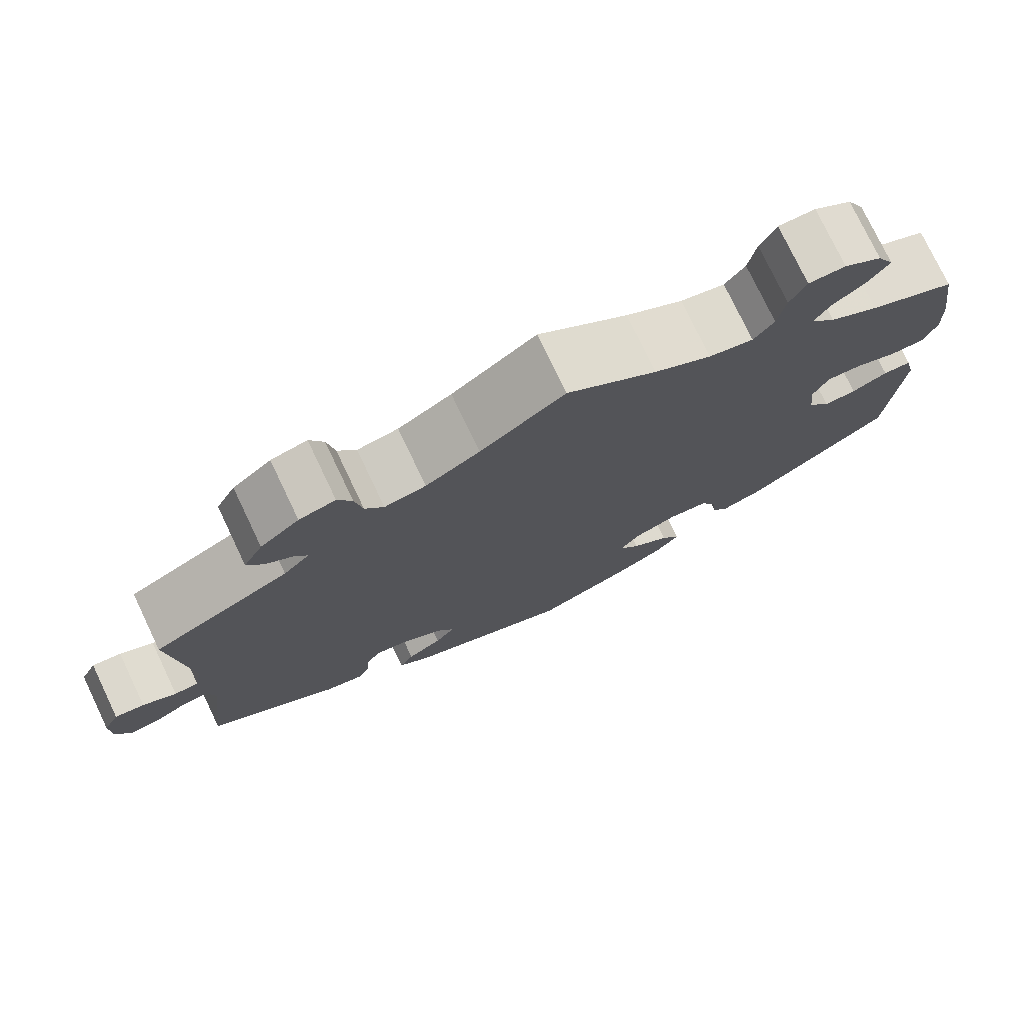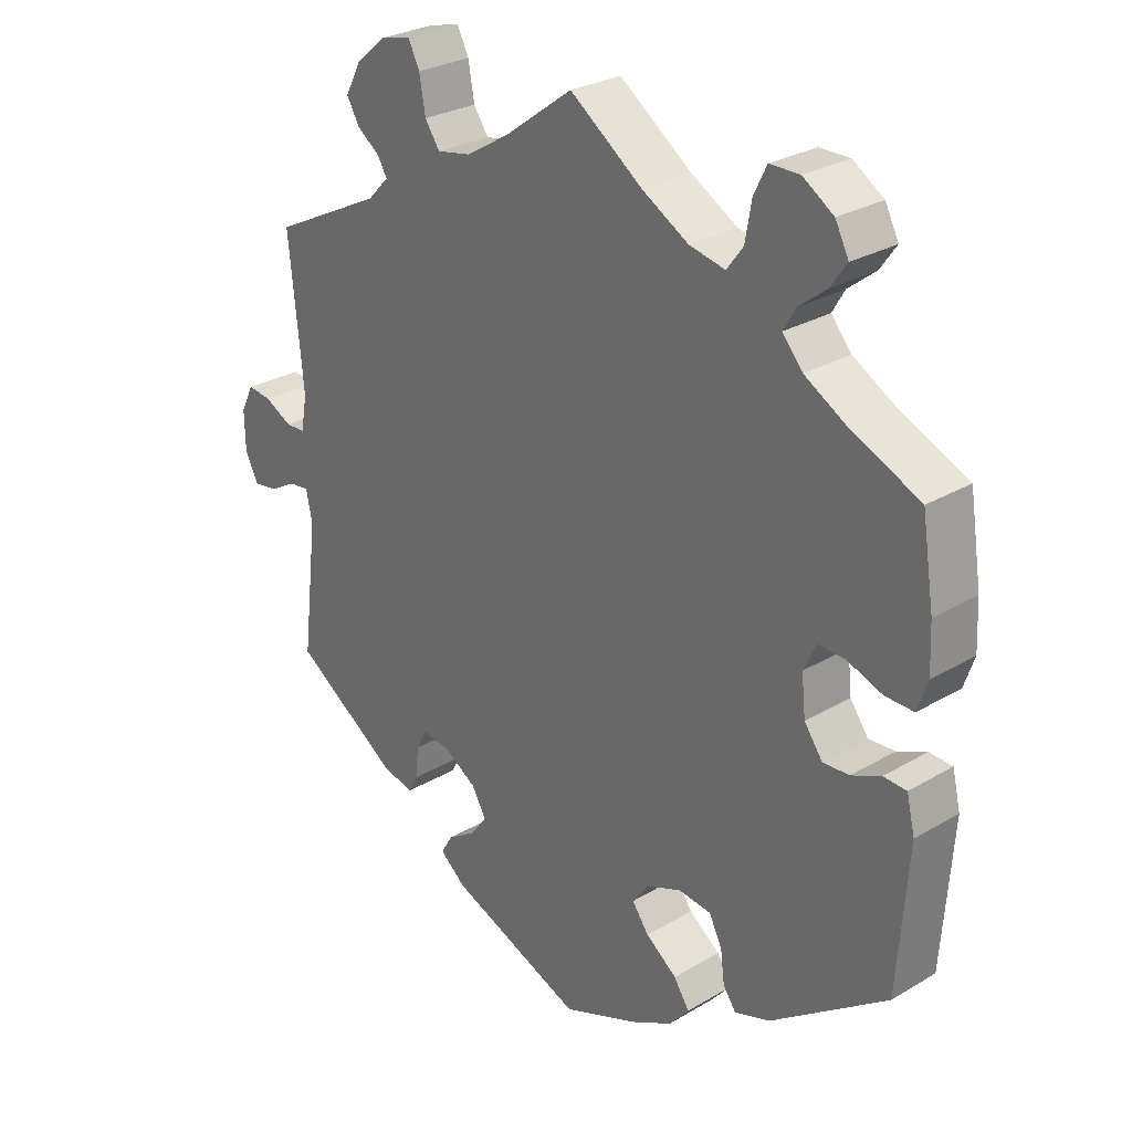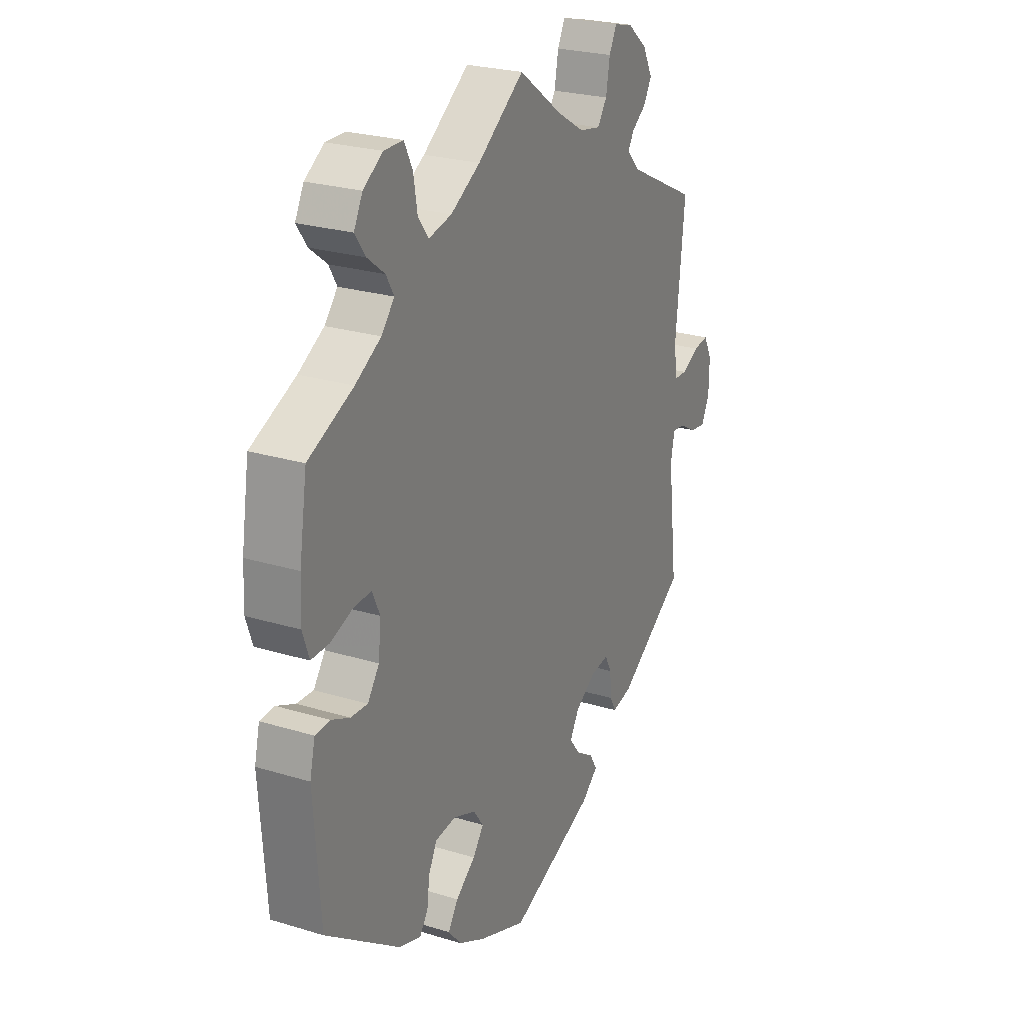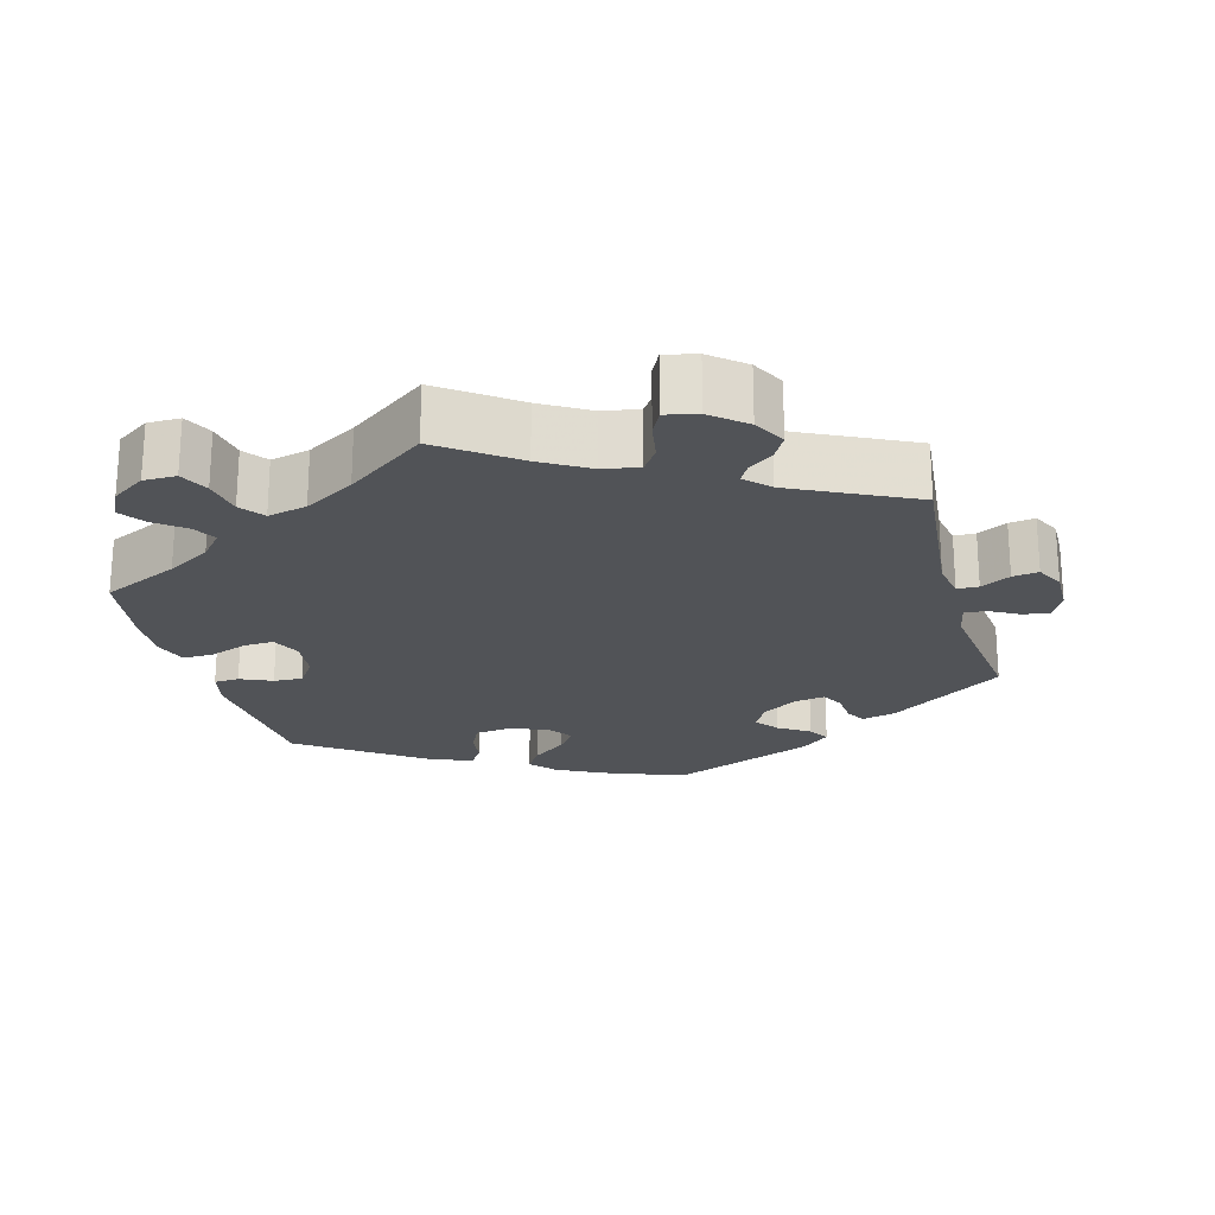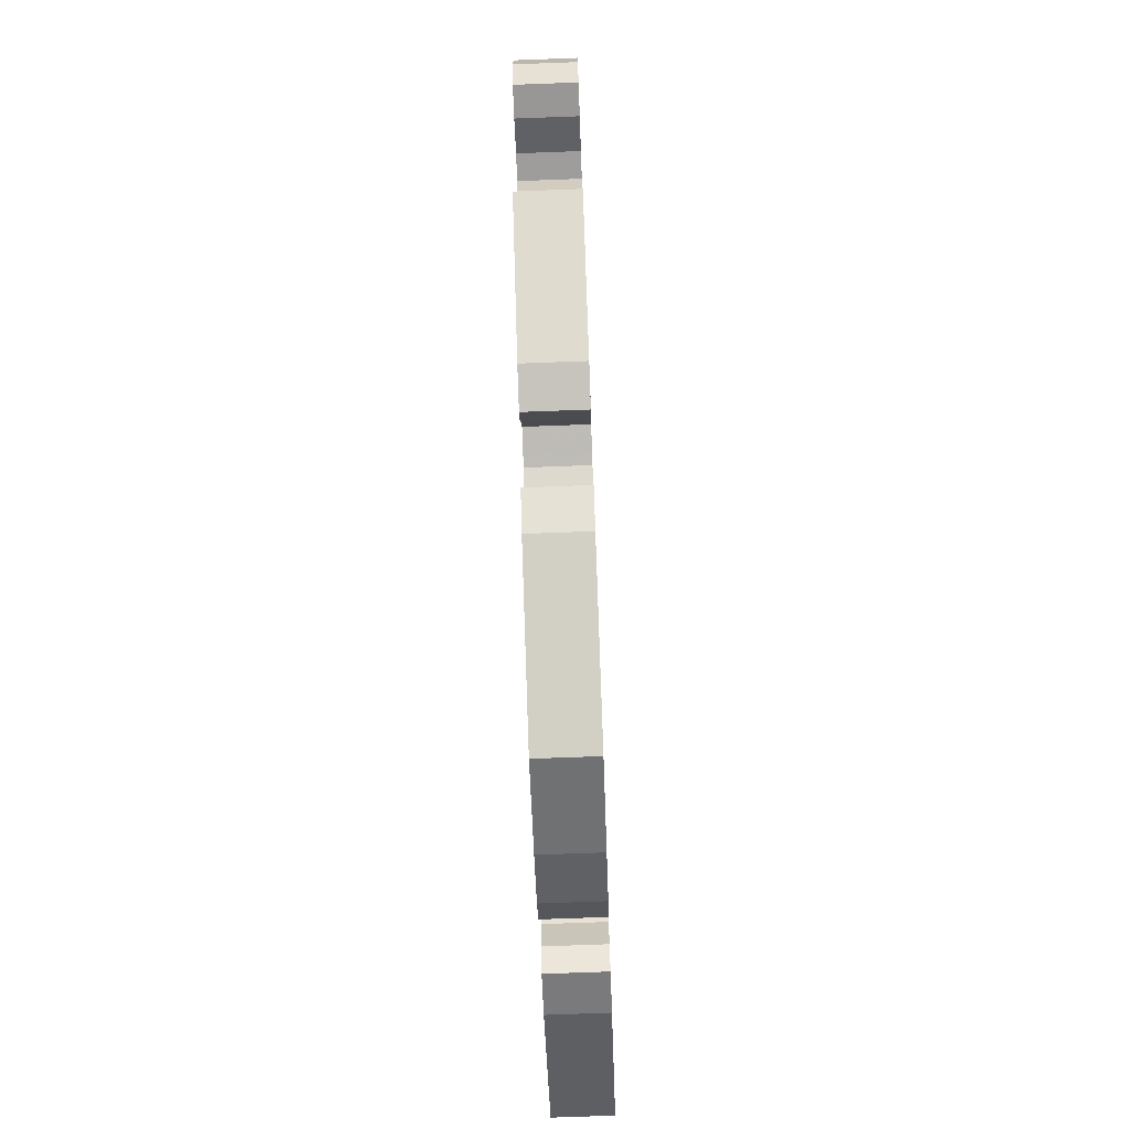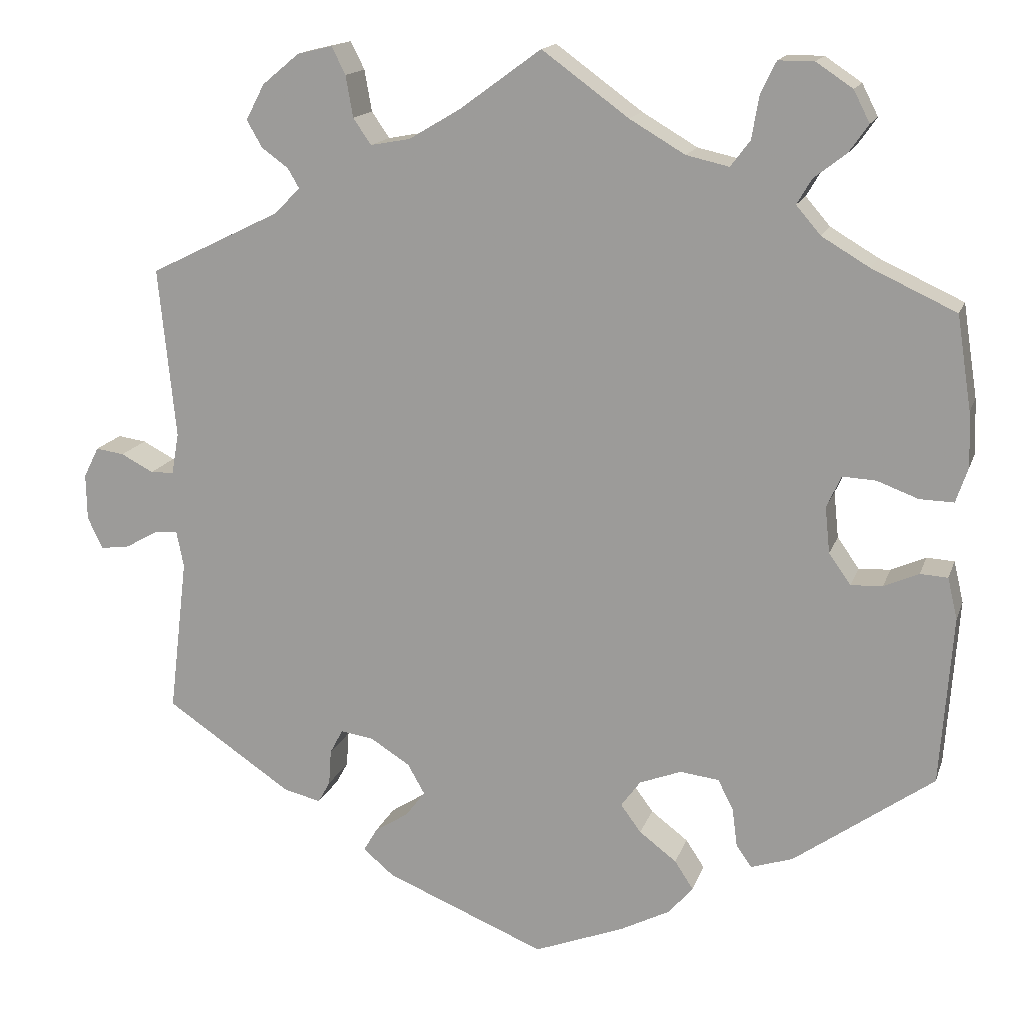
<metadata>
{"format":"obj","ext":"obj","renderer":"f3d","projection":"perspective","resolution":1024,"background":"white","views":[{"elev":76.6,"azim":154.5,"up":"+Z"},{"elev":27.6,"azim":-132.2,"up":"+Z"},{"elev":24.9,"azim":-63.6,"up":"+Z"},{"elev":-22.2,"azim":15.5,"up":"+Y"},{"elev":-76.2,"azim":92.1,"up":"+Z"},{"elev":15.7,"azim":-164.3,"up":"+Z"}]}
</metadata>
<code>
v -0.515 0.07 -0.081
v -0.503 0.07 -0.03
v -0.469 0.07 -0.028
v -0.426 0.07 -0.047
v -0.387 0.07 -0.049
v -0.36 0.07 -0.011
v -0.354 0.07 0.046
v -0.372 0.07 0.085
v -0.413 0.07 0.083
v -0.464 0.07 0.064
v -0.506 0.07 0.063
v -0.521 0.07 0.107
v -0.518 0.07 0.174
v -0.5 0.07 0.289
v -0.396 0.07 0.337
v -0.337 0.07 0.372
v -0.307 0.07 0.407
v -0.325 0.07 0.438
v -0.365 0.07 0.469
v -0.389 0.07 0.503
v -0.369 0.07 0.542
v -0.324 0.07 0.572
v -0.28 0.07 0.572
v -0.261 0.07 0.533
v -0.252 0.07 0.48
v -0.228 0.07 0.448
v -0.175 0.07 0.46
v -0.107 0.07 0.5
v 0 0.07 0.578
v 0.1 0.07 0.505
v 0.164 0.07 0.467
v 0.213 0.07 0.458
v 0.235 0.07 0.49
v 0.244 0.07 0.541
v 0.261 0.07 0.575
v 0.304 0.07 0.565
v 0.35 0.07 0.527
v 0.373 0.07 0.483
v 0.354 0.07 0.45
v 0.321 0.07 0.426
v 0.307 0.07 0.402
v 0.338 0.07 0.37
v 0.501 0.07 0.29
v 0.48 0.07 0.079
v 0.489 0.07 0.028
v 0.518 0.07 0.027
v 0.558 0.07 0.048
v 0.593 0.07 0.053
v 0.612 0.07 0.015
v 0.611 0.07 -0.042
v 0.592 0.07 -0.081
v 0.556 0.07 -0.076
v 0.517 0.07 -0.054
v 0.487 0.07 -0.051
v 0.478 0.07 -0.096
v 0.501 0.07 -0.288
v 0.345 0.07 -0.393
v 0.299 0.07 -0.404
v 0.284 0.07 -0.377
v 0.281 0.07 -0.333
v 0.265 0.07 -0.303
v 0.224 0.07 -0.309
v 0.175 0.07 -0.34
v 0.154 0.07 -0.377
v 0.178 0.07 -0.409
v 0.22 0.07 -0.436
v 0.237 0.07 -0.465
v 0.199 0.07 -0.497
v 0.001 0.07 -0.578
v -0.11 0.07 -0.535
v -0.172 0.07 -0.503
v -0.202 0.07 -0.468
v -0.179 0.07 -0.433
v -0.133 0.07 -0.398
v -0.108 0.07 -0.364
v -0.132 0.07 -0.331
v -0.184 0.07 -0.311
v -0.232 0.07 -0.317
v -0.251 0.07 -0.355
v -0.257 0.07 -0.402
v -0.276 0.07 -0.429
v -0.328 0.07 -0.412
v -0.5 0.07 -0.289
v -0.515 0 -0.081
v -0.503 0 -0.03
v -0.469 0 -0.028
v -0.426 0 -0.047
v -0.387 0 -0.049
v -0.36 0 -0.011
v -0.354 0 0.046
v -0.372 0 0.085
v -0.413 0 0.083
v -0.464 0 0.064
v -0.506 0 0.063
v -0.521 0 0.107
v -0.518 0 0.174
v -0.5 0 0.289
v -0.396 0 0.337
v -0.337 0 0.372
v -0.307 0 0.407
v -0.325 0 0.438
v -0.365 0 0.469
v -0.389 0 0.503
v -0.369 0 0.542
v -0.324 0 0.572
v -0.28 0 0.572
v -0.261 0 0.533
v -0.252 0 0.48
v -0.228 0 0.448
v -0.175 0 0.46
v -0.107 0 0.5
v 0 0 0.578
v 0.1 0 0.505
v 0.164 0 0.467
v 0.213 0 0.458
v 0.235 0 0.49
v 0.244 0 0.541
v 0.261 0 0.575
v 0.304 0 0.565
v 0.35 0 0.527
v 0.373 0 0.483
v 0.354 0 0.45
v 0.321 0 0.426
v 0.307 0 0.402
v 0.338 0 0.37
v 0.501 0 0.29
v 0.48 0 0.079
v 0.489 0 0.028
v 0.518 0 0.027
v 0.558 0 0.048
v 0.593 0 0.053
v 0.612 0 0.015
v 0.611 0 -0.042
v 0.592 0 -0.081
v 0.556 0 -0.076
v 0.517 0 -0.054
v 0.487 0 -0.051
v 0.478 0 -0.096
v 0.501 0 -0.288
v 0.345 0 -0.393
v 0.299 0 -0.404
v 0.284 0 -0.377
v 0.281 0 -0.333
v 0.265 0 -0.303
v 0.224 0 -0.309
v 0.175 0 -0.34
v 0.154 0 -0.377
v 0.178 0 -0.409
v 0.22 0 -0.436
v 0.237 0 -0.465
v 0.199 0 -0.497
v 0.001 0 -0.578
v -0.11 0 -0.535
v -0.172 0 -0.503
v -0.202 0 -0.468
v -0.179 0 -0.433
v -0.133 0 -0.398
v -0.108 0 -0.364
v -0.132 0 -0.331
v -0.184 0 -0.311
v -0.232 0 -0.317
v -0.251 0 -0.355
v -0.257 0 -0.402
v -0.276 0 -0.429
v -0.328 0 -0.412
v -0.5 0 -0.289
f 79 80 81 82
f 78 79 82 83
f 77 78 83 1
f 71 72 73 74
f 71 74 75
f 70 71 75
f 69 70 75
f 68 69 75
f 65 66 67 68
f 64 65 68 75
f 63 64 75 76
f 57 58 59 60
f 55 56 57 60
f 54 55 60 61
f 50 51 52 53
f 50 53 54
f 49 50 54
f 46 47 48 49
f 45 46 49 54
f 44 45 54 61
f 42 43 44 61
f 37 38 39 40
f 37 40 41
f 36 37 41
f 33 34 35 36
f 32 33 36 41
f 31 32 41 42
f 28 29 30
f 27 28 30 31
f 26 27 31 42
f 22 23 24 25
f 22 25 26
f 21 22 26
f 18 19 20 21
f 17 18 21 26
f 16 17 26 42
f 12 13 14 15
f 9 10 11 12
f 8 9 12 15
f 7 8 15 16
f 1 2 3 4
f 1 4 5
f 77 1 5
f 62 63 76 77
f 62 77 5 6
f 61 62 6 7
f 7 16 42 61
f 165 164 163 162
f 166 165 162 161
f 84 166 161 160
f 157 156 155 154
f 158 157 154
f 158 154 153
f 158 153 152
f 158 152 151
f 151 150 149 148
f 158 151 148 147
f 159 158 147 146
f 143 142 141 140
f 143 140 139 138
f 144 143 138 137
f 136 135 134 133
f 137 136 133
f 137 133 132
f 132 131 130 129
f 137 132 129 128
f 144 137 128 127
f 144 127 126 125
f 123 122 121 120
f 124 123 120
f 124 120 119
f 119 118 117 116
f 124 119 116 115
f 125 124 115 114
f 113 112 111
f 114 113 111 110
f 125 114 110 109
f 108 107 106 105
f 109 108 105
f 109 105 104
f 104 103 102 101
f 109 104 101 100
f 125 109 100 99
f 98 97 96 95
f 95 94 93 92
f 98 95 92 91
f 99 98 91 90
f 87 86 85 84
f 88 87 84
f 88 84 160
f 160 159 146 145
f 89 88 160 145
f 90 89 145 144
f 144 125 99 90
f 1 84 85 2
f 2 85 86 3
f 3 86 87 4
f 4 87 88 5
f 5 88 89 6
f 6 89 90 7
f 7 90 91 8
f 8 91 92 9
f 9 92 93 10
f 10 93 94 11
f 11 94 95 12
f 12 95 96 13
f 13 96 97 14
f 14 97 98 15
f 15 98 99 16
f 16 99 100 17
f 17 100 101 18
f 18 101 102 19
f 19 102 103 20
f 20 103 104 21
f 21 104 105 22
f 22 105 106 23
f 23 106 107 24
f 24 107 108 25
f 25 108 109 26
f 26 109 110 27
f 27 110 111 28
f 28 111 112 29
f 29 112 113 30
f 30 113 114 31
f 31 114 115 32
f 32 115 116 33
f 33 116 117 34
f 34 117 118 35
f 35 118 119 36
f 36 119 120 37
f 37 120 121 38
f 38 121 122 39
f 39 122 123 40
f 40 123 124 41
f 41 124 125 42
f 42 125 126 43
f 43 126 127 44
f 44 127 128 45
f 45 128 129 46
f 46 129 130 47
f 47 130 131 48
f 48 131 132 49
f 49 132 133 50
f 50 133 134 51
f 51 134 135 52
f 52 135 136 53
f 53 136 137 54
f 54 137 138 55
f 55 138 139 56
f 56 139 140 57
f 57 140 141 58
f 58 141 142 59
f 59 142 143 60
f 60 143 144 61
f 61 144 145 62
f 62 145 146 63
f 63 146 147 64
f 64 147 148 65
f 65 148 149 66
f 66 149 150 67
f 67 150 151 68
f 68 151 152 69
f 69 152 153 70
f 70 153 154 71
f 71 154 155 72
f 72 155 156 73
f 73 156 157 74
f 74 157 158 75
f 75 158 159 76
f 76 159 160 77
f 77 160 161 78
f 78 161 162 79
f 79 162 163 80
f 80 163 164 81
f 81 164 165 82
f 82 165 166 83
f 83 166 84 1

</code>
